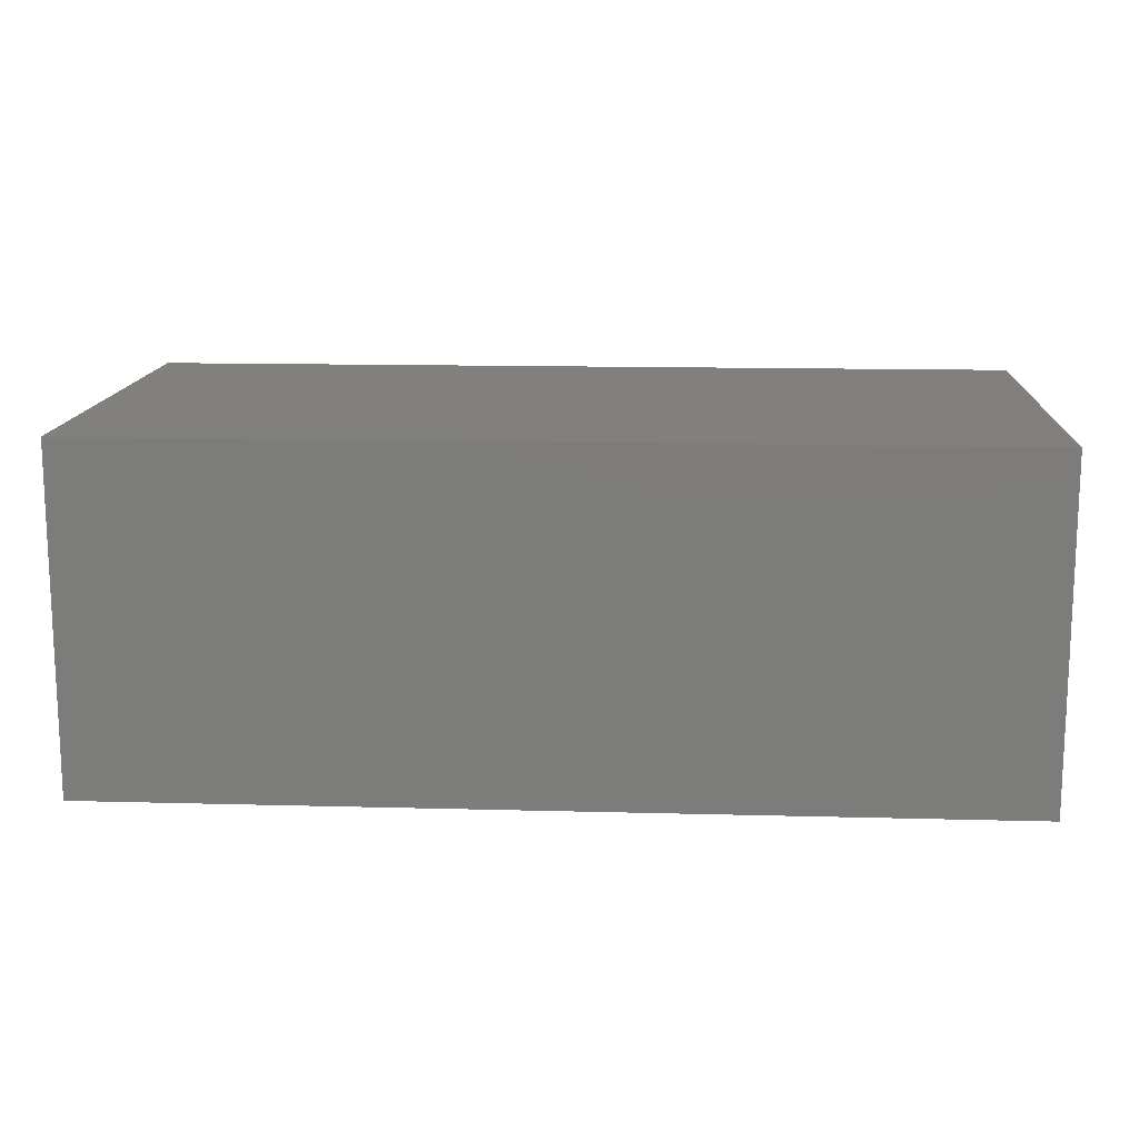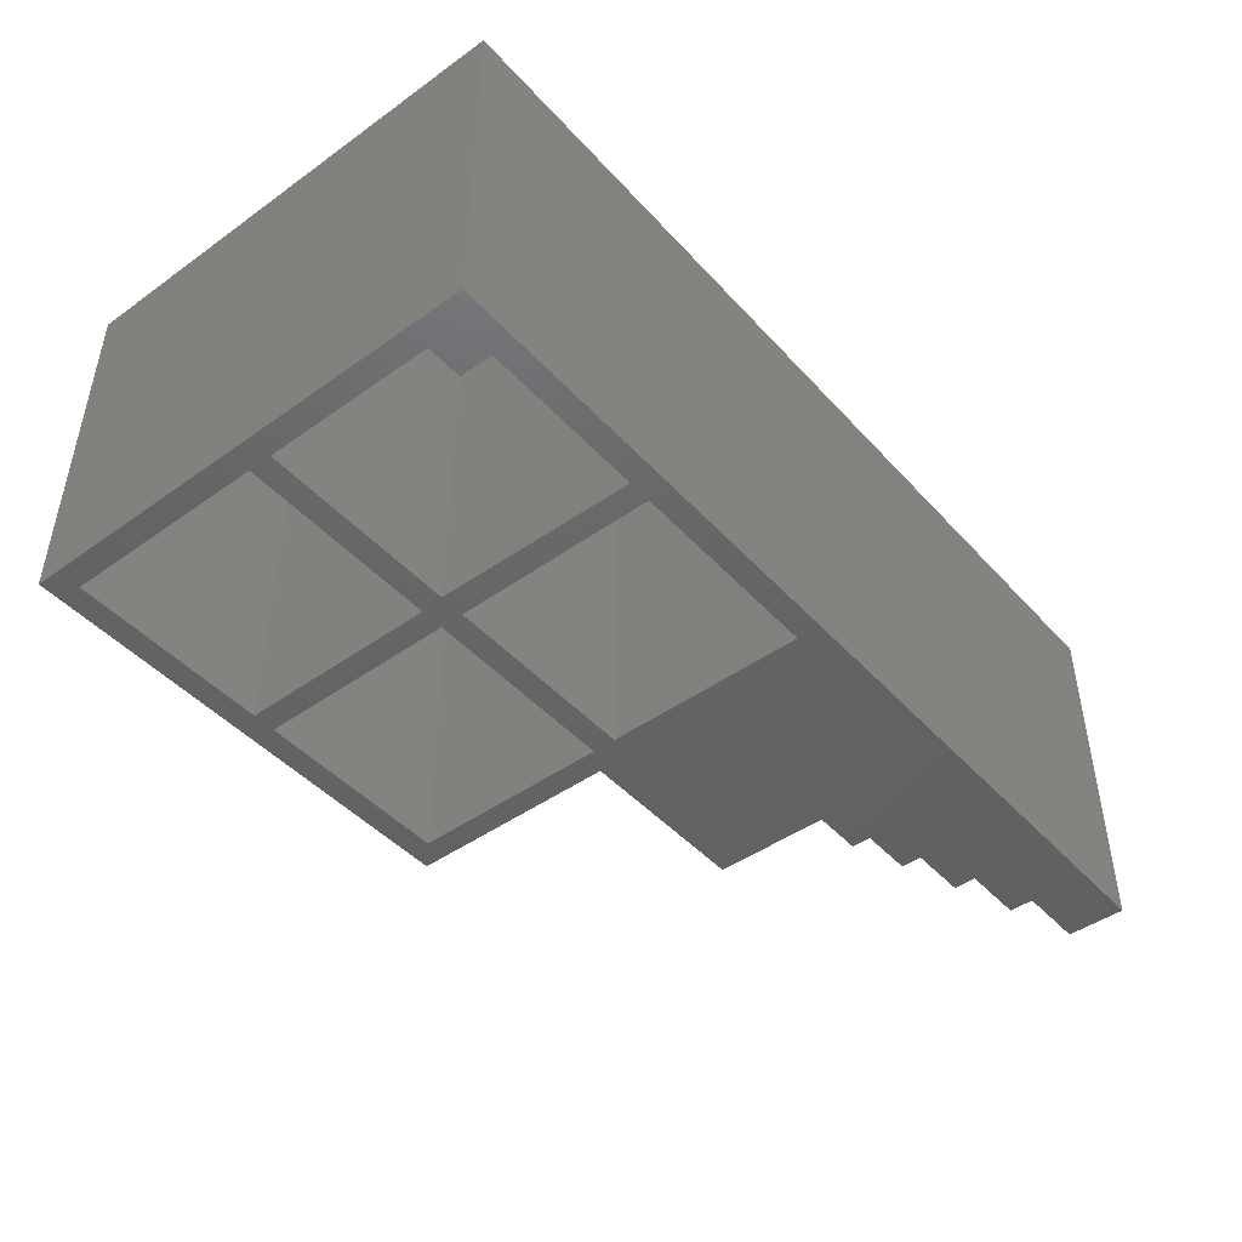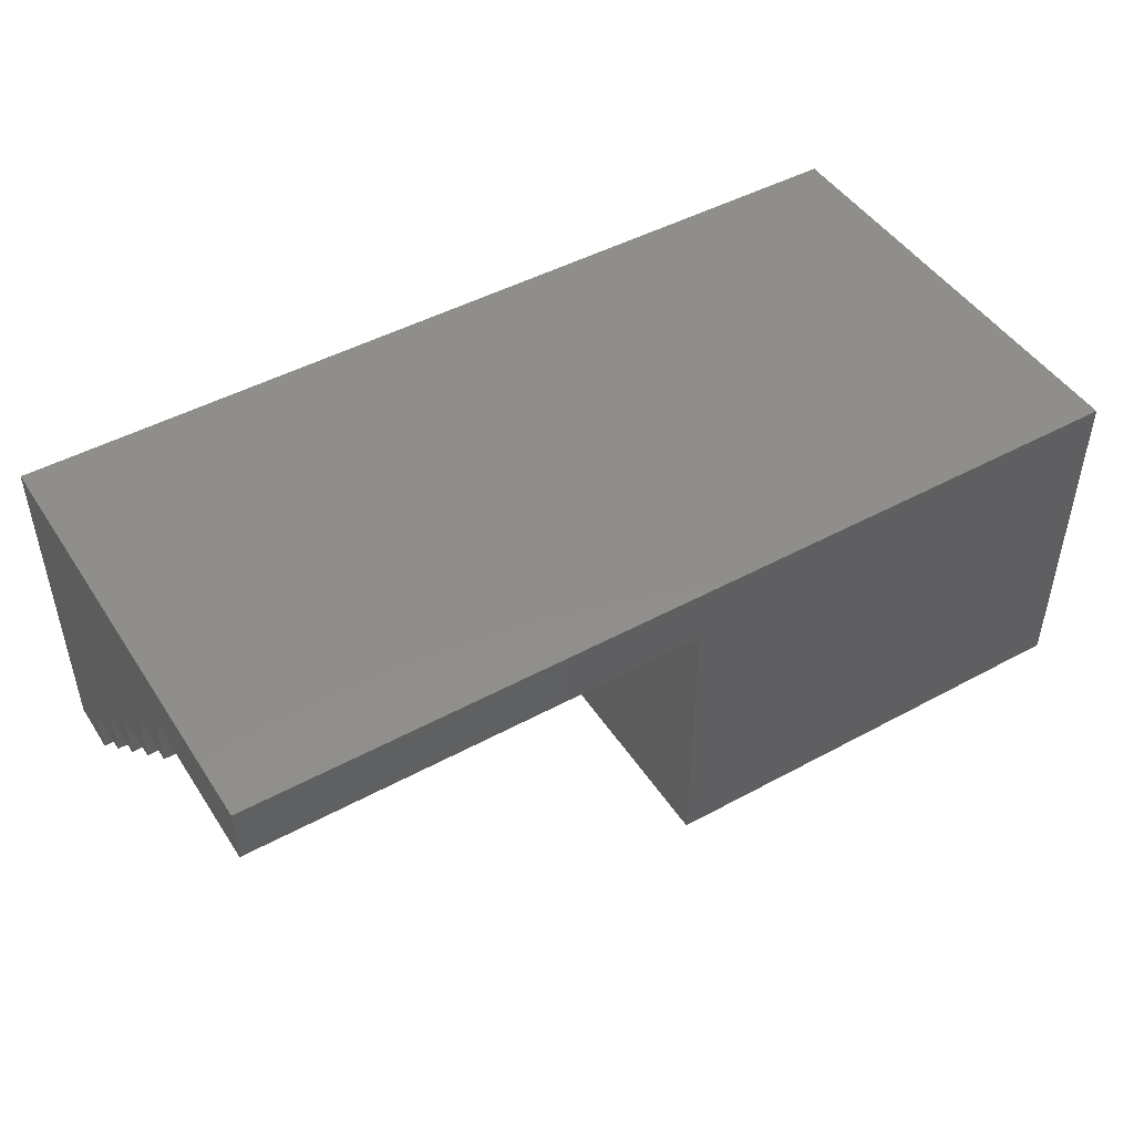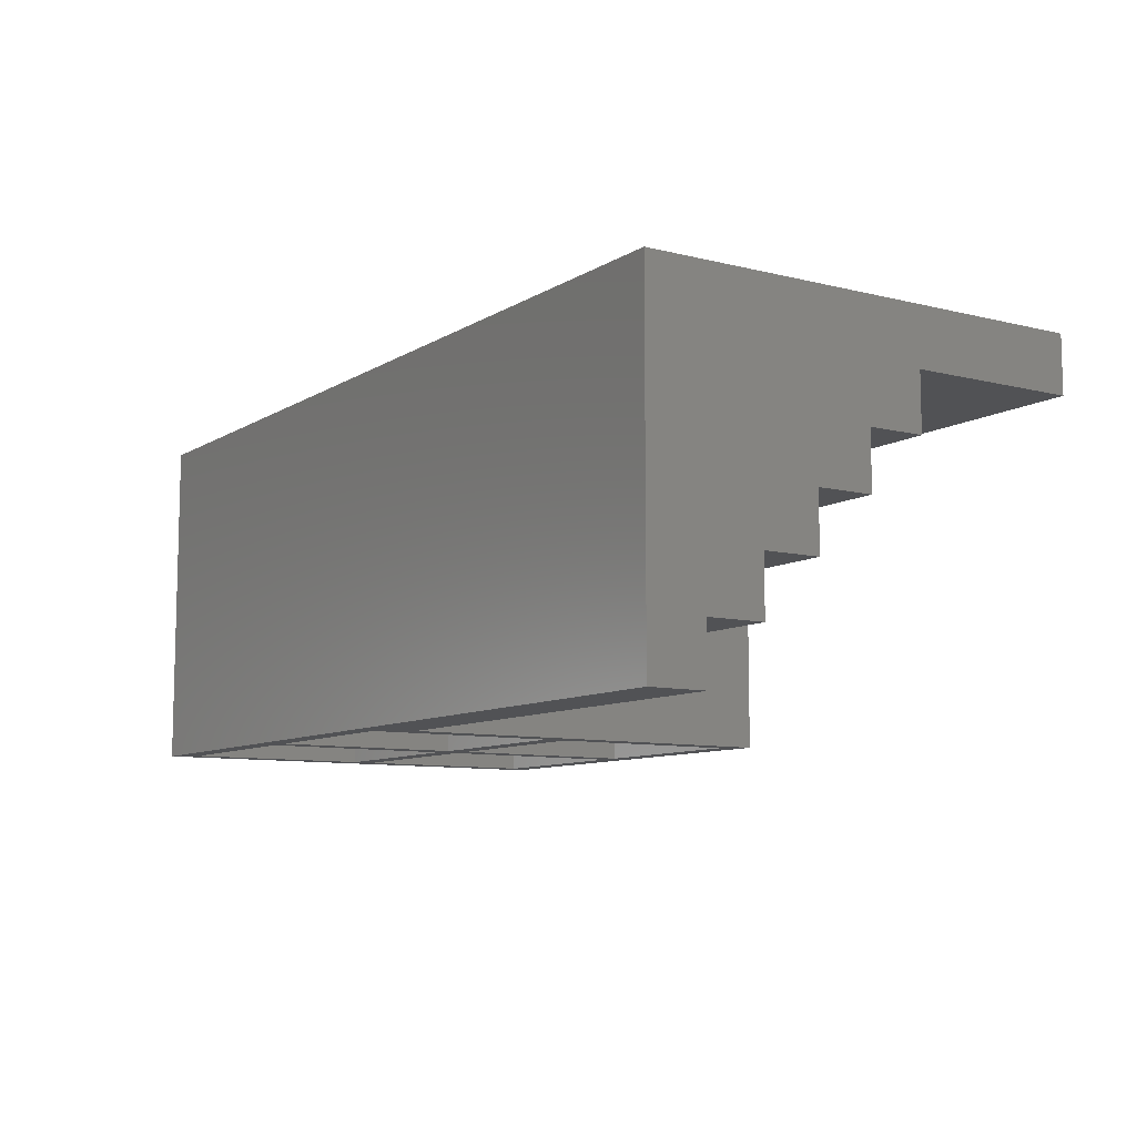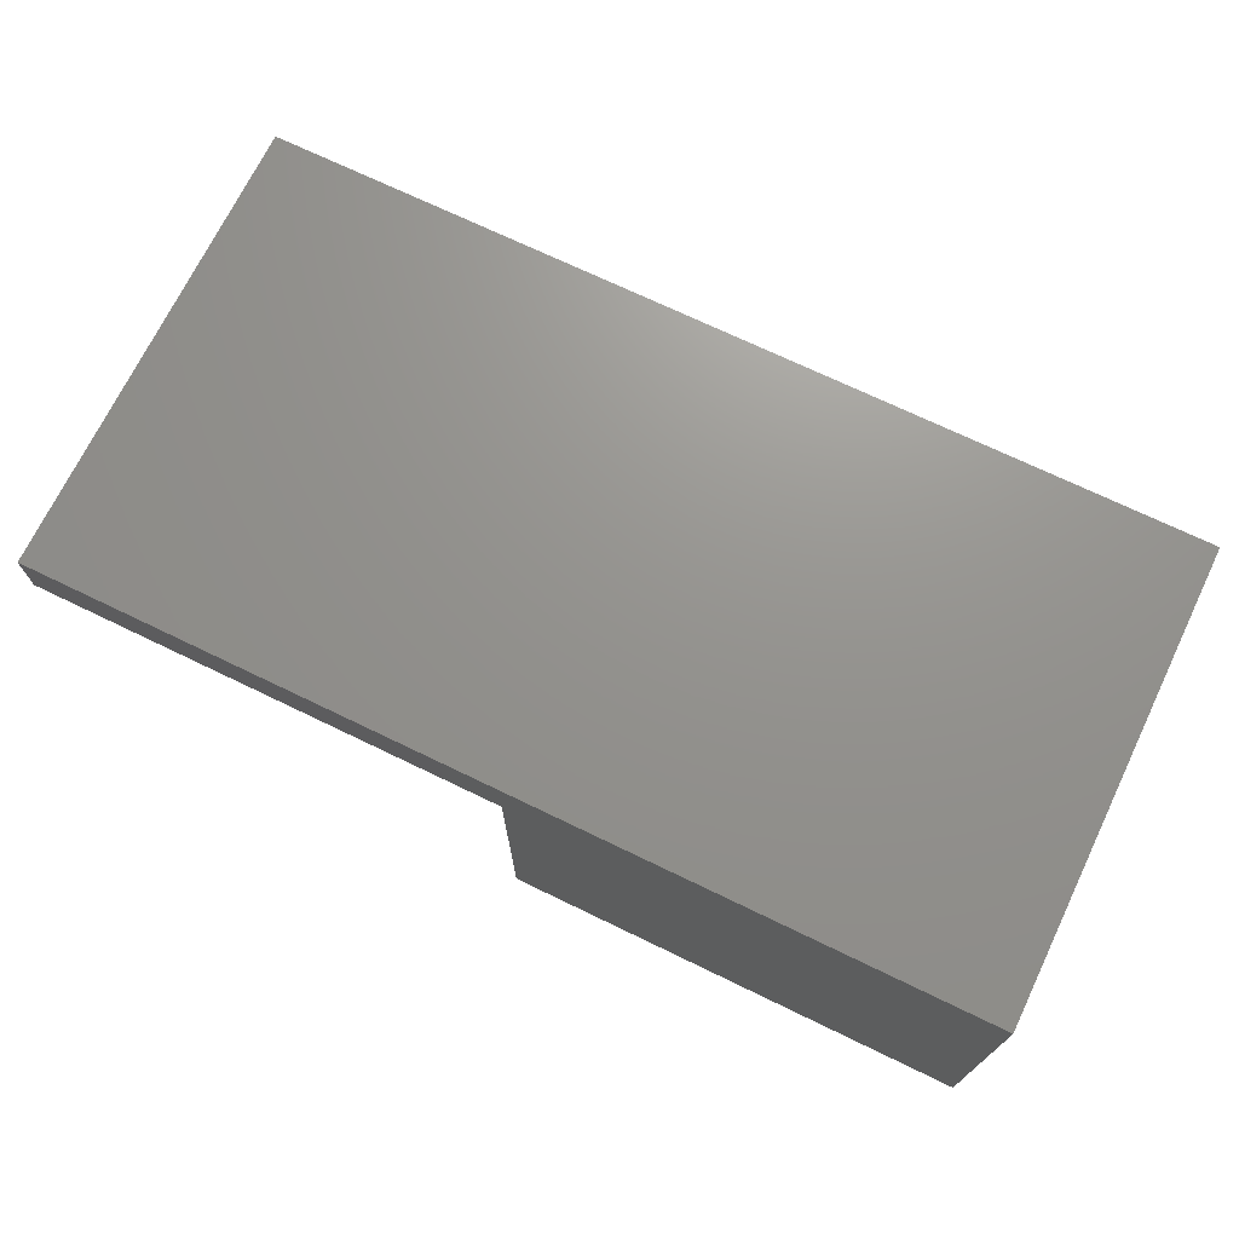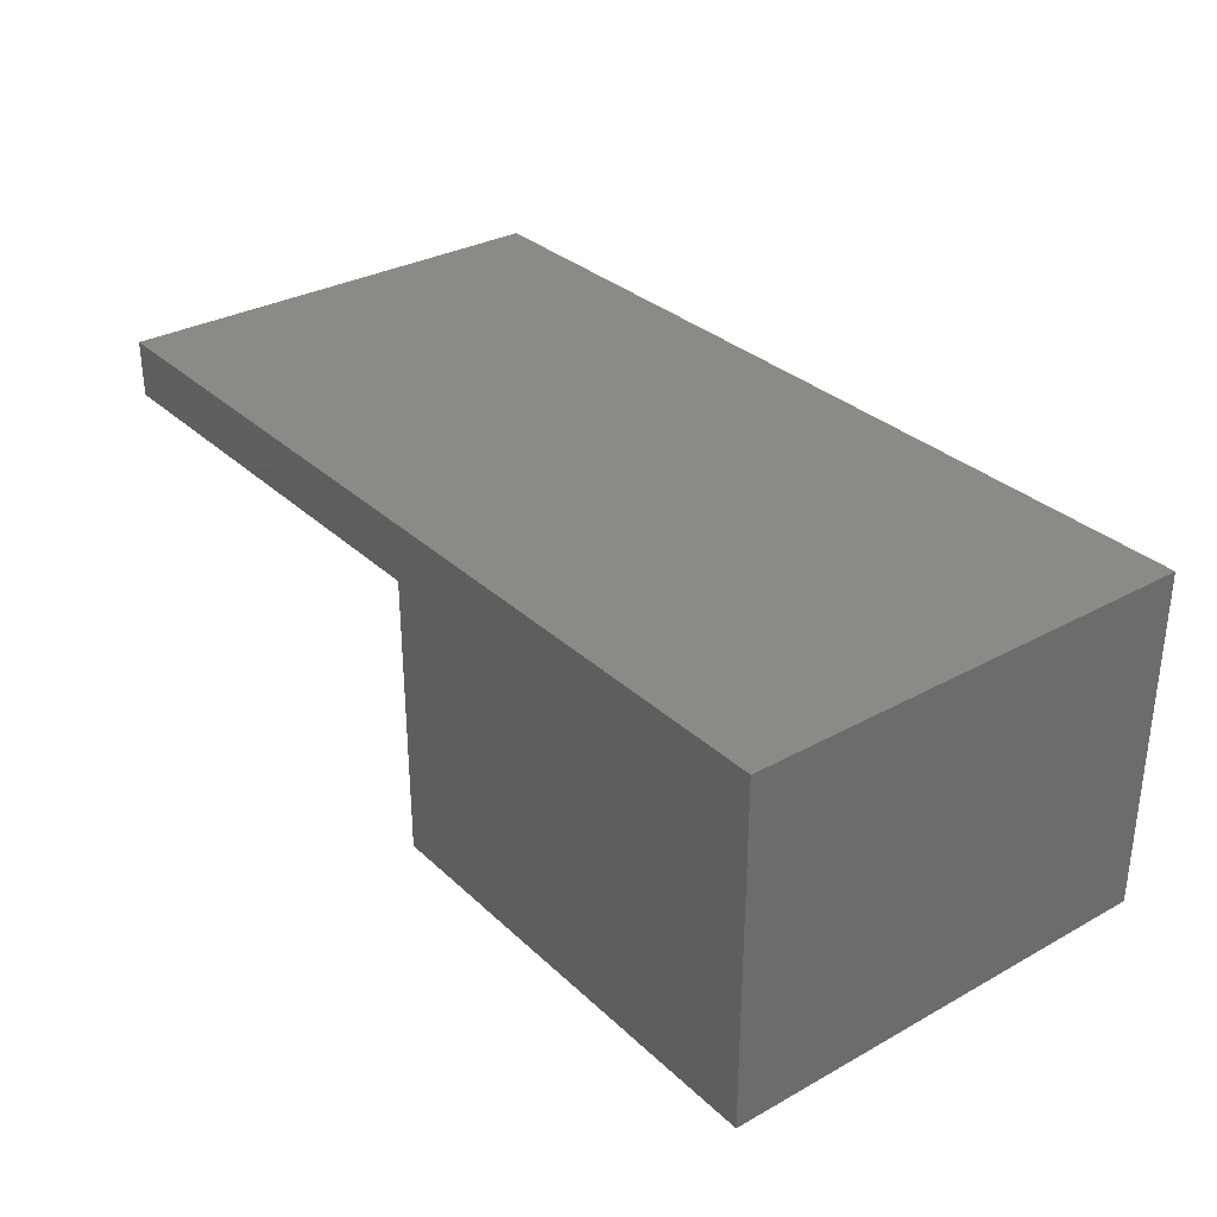
<metadata>
{"format":"stl","ext":"stl","renderer":"f3d","projection":"perspective","resolution":1024,"background":"white","views":[{"elev":13.9,"azim":-176.6,"up":"+Y"},{"elev":-45.6,"azim":129.3,"up":"+Y"},{"elev":46.9,"azim":-31.6,"up":"+Y"},{"elev":-9.1,"azim":-123.2,"up":"+Y"},{"elev":71.3,"azim":25.8,"up":"+Y"},{"elev":31.7,"azim":52.1,"up":"+Y"}]}
</metadata>
<code>
# stl→obj: 62 verts, 120 faces
v 2.047 2.508 1.765
v 1.197 1.258 1.765
v 1.197 2.508 1.765
v 2.047 1.258 1.765
v 1.197 2.508 0.9154
v 1.197 1.258 0.9154
v 2.047 2.508 0.9154
v 1.097 1.258 0.9154
v 0.2468 2.508 0.9154
v 0.2468 1.258 0.9154
v 1.097 2.508 0.9154
v 0.1468 1.758 0.6154
v -1.853 2.008 0.6154
v -1.853 1.758 0.6154
v 0.1468 2.008 0.6154
v 0.1468 2.508 1.865
v 0.1468 1.258 0.1154
v 0.1468 1.258 1.865
v 0.1468 1.508 0.3654
v 0.1468 2.008 0.8654
v 0.1468 2.258 1.115
v 0.1468 2.508 1.115
v 0.1468 2.258 0.8654
v 0.1468 1.758 0.3654
v 0.1468 1.508 0.1154
v -1.853 1.508 0.1154
v -1.853 1.508 0.3654
v 2.147 1.258 1.865
v -1.853 2.758 1.865
v -1.853 2.508 1.865
v 2.147 2.758 1.865
v 2.147 2.758 -0.1346
v 2.147 1.258 -0.1346
v -1.853 2.758 -0.1346
v 1.097 2.508 1.765
v 0.2468 2.508 1.765
v 2.047 2.508 0.8154
v 1.197 2.508 -0.03458
v 2.047 2.508 -0.03458
v 1.205 2.508 0.8154
v 2.047 1.258 -0.03458
v -1.853 1.258 -0.1346
v 2.047 1.258 0.8154
v 2.047 1.258 0.9154
v 1.097 1.258 1.765
v 0.2468 1.258 1.765
v 0.2468 1.258 0.8154
v 0.2468 1.258 -0.03458
v -1.853 1.258 0.1154
v 1.197 1.258 -0.03458
v 1.097 1.258 -0.03458
v -1.853 1.758 0.3654
v -1.853 2.258 0.8654
v -1.853 2.008 0.8654
v -1.853 2.508 1.115
v -1.853 2.258 1.115
v 0.2468 2.508 -0.03458
v 1.097 2.508 -0.03458
v 1.097 2.508 0.8154
v 1.097 1.258 0.8154
v 1.205 1.258 0.8154
v 0.2468 2.508 0.8154
f 1 2 3
f 2 1 4
f 5 2 6
f 2 5 3
f 1 5 7
f 5 1 3
f 8 9 10
f 9 8 11
f 12 13 14
f 13 12 15
f 16 17 18
f 17 16 19
f 19 16 12
f 12 16 20
f 20 16 21
f 21 16 22
f 23 20 21
f 15 12 20
f 24 19 12
f 25 17 19
f 19 26 25
f 26 19 27
f 28 16 18
f 16 29 30
f 29 16 31
f 31 16 28
f 32 28 33
f 28 32 31
f 29 32 34
f 32 29 31
f 35 9 11
f 9 35 36
f 37 38 39
f 38 37 40
f 33 41 42
f 41 33 28
f 41 28 43
f 43 28 44
f 44 28 4
f 4 28 2
f 2 28 45
f 45 28 46
f 47 17 48
f 17 47 18
f 18 47 10
f 18 10 46
f 18 46 28
f 42 48 49
f 48 42 41
f 48 41 50
f 48 50 51
f 49 48 17
f 52 26 27
f 13 52 14
f 53 13 54
f 55 53 56
f 29 55 30
f 26 42 49
f 42 26 34
f 34 26 52
f 34 52 13
f 34 13 53
f 34 53 55
f 34 55 29
f 37 41 43
f 41 37 39
f 19 52 27
f 52 19 24
f 20 53 54
f 53 20 23
f 35 8 45
f 8 35 11
f 17 26 49
f 26 17 25
f 51 57 48
f 57 51 58
f 59 51 60
f 51 59 58
f 2 8 6
f 8 2 45
f 44 61 43
f 61 44 60
f 60 44 47
f 47 44 10
f 10 44 6
f 10 6 8
f 61 51 50
f 51 61 60
f 21 53 23
f 53 21 56
f 12 52 24
f 52 12 14
f 16 55 22
f 55 16 30
f 44 5 6
f 5 44 7
f 1 44 4
f 44 1 7
f 20 13 15
f 13 20 54
f 9 46 10
f 46 9 36
f 21 55 56
f 55 21 22
f 35 46 36
f 46 35 45
f 37 61 40
f 61 37 43
f 38 61 50
f 61 38 40
f 59 57 58
f 57 59 62
f 32 42 34
f 42 32 33
f 59 47 62
f 47 59 60
f 57 47 48
f 47 57 62
f 41 38 50
f 38 41 39

</code>
